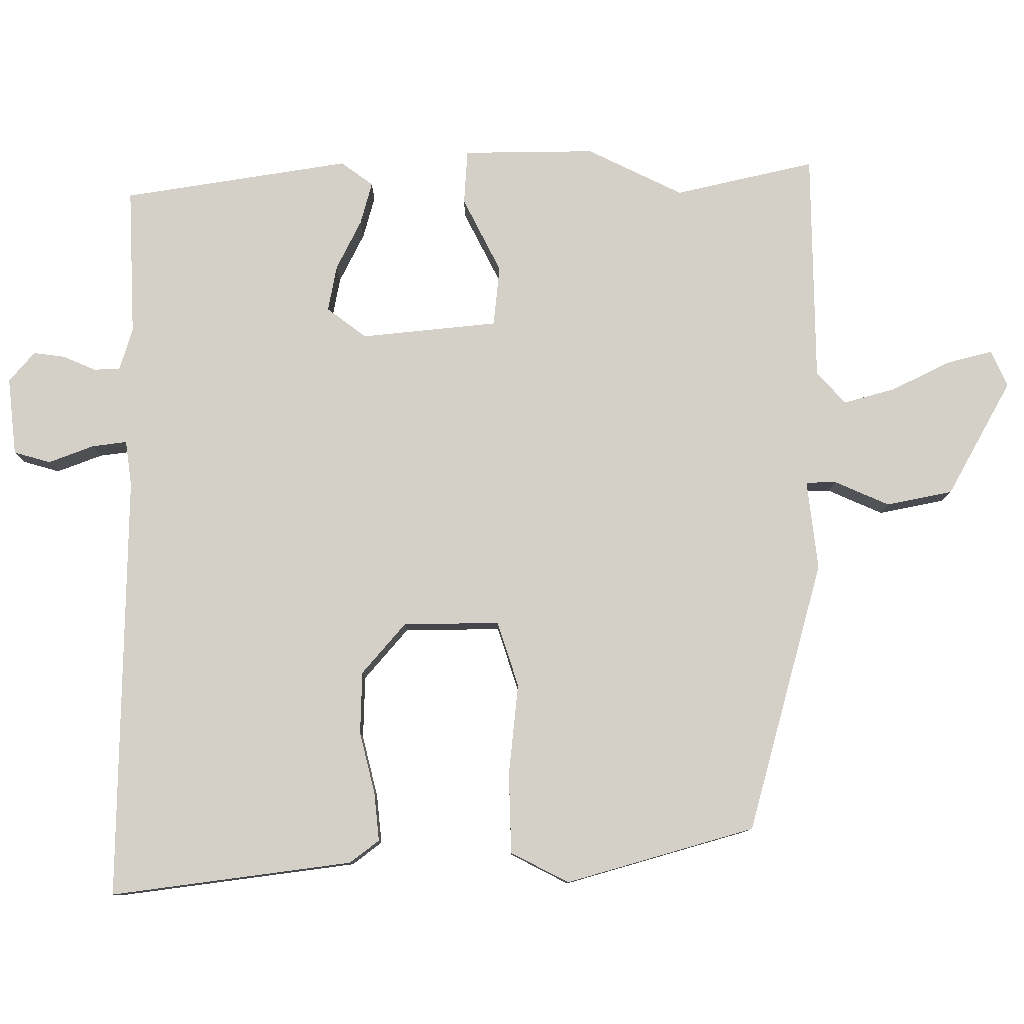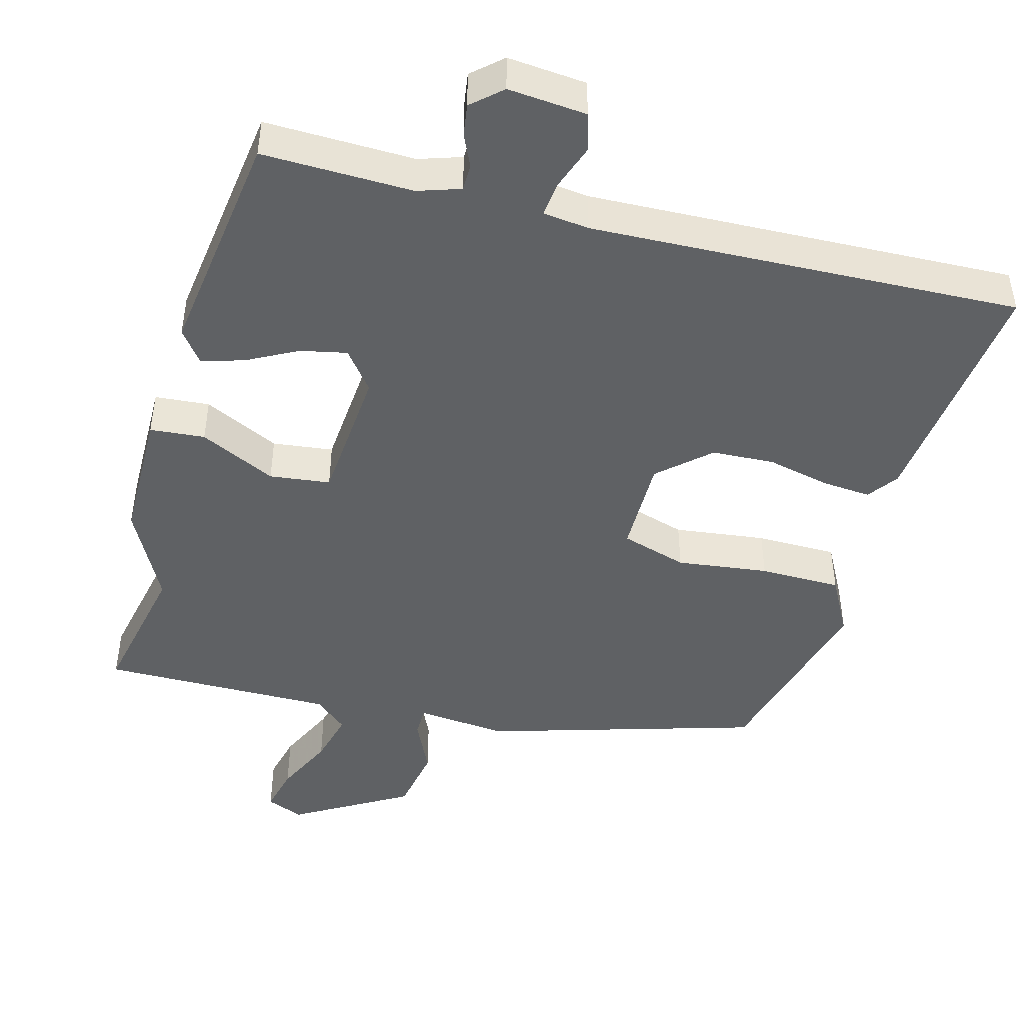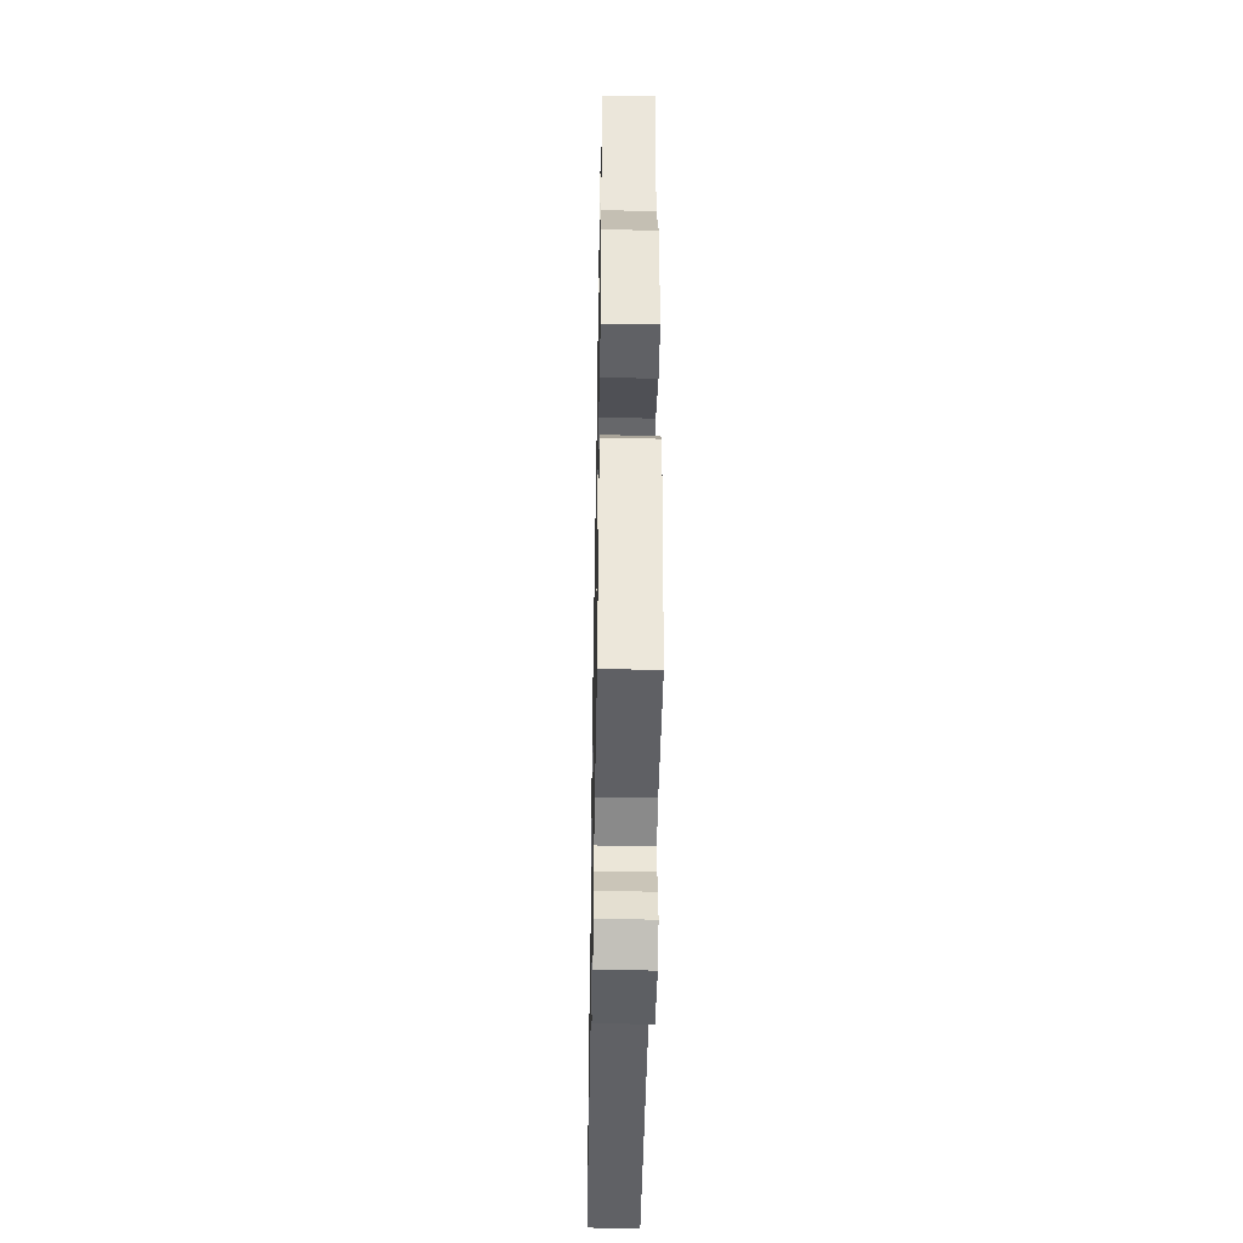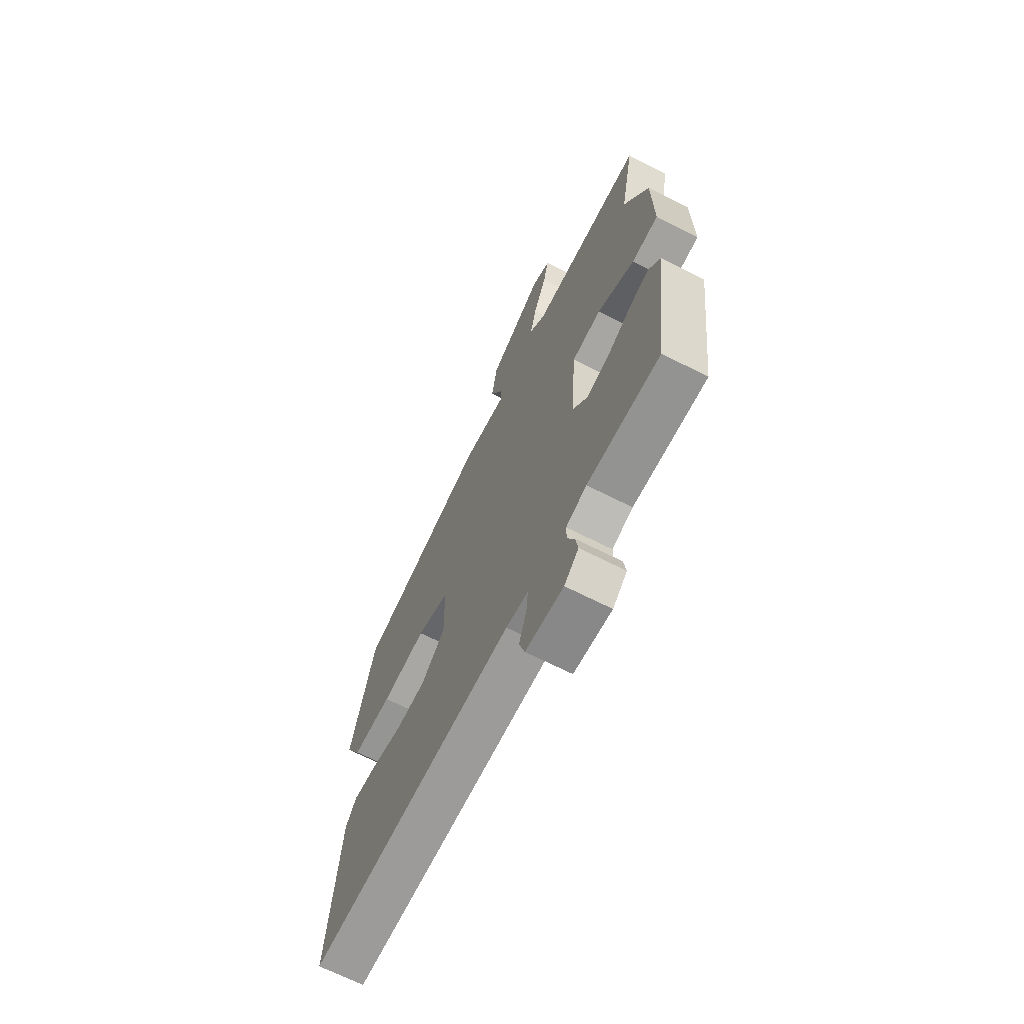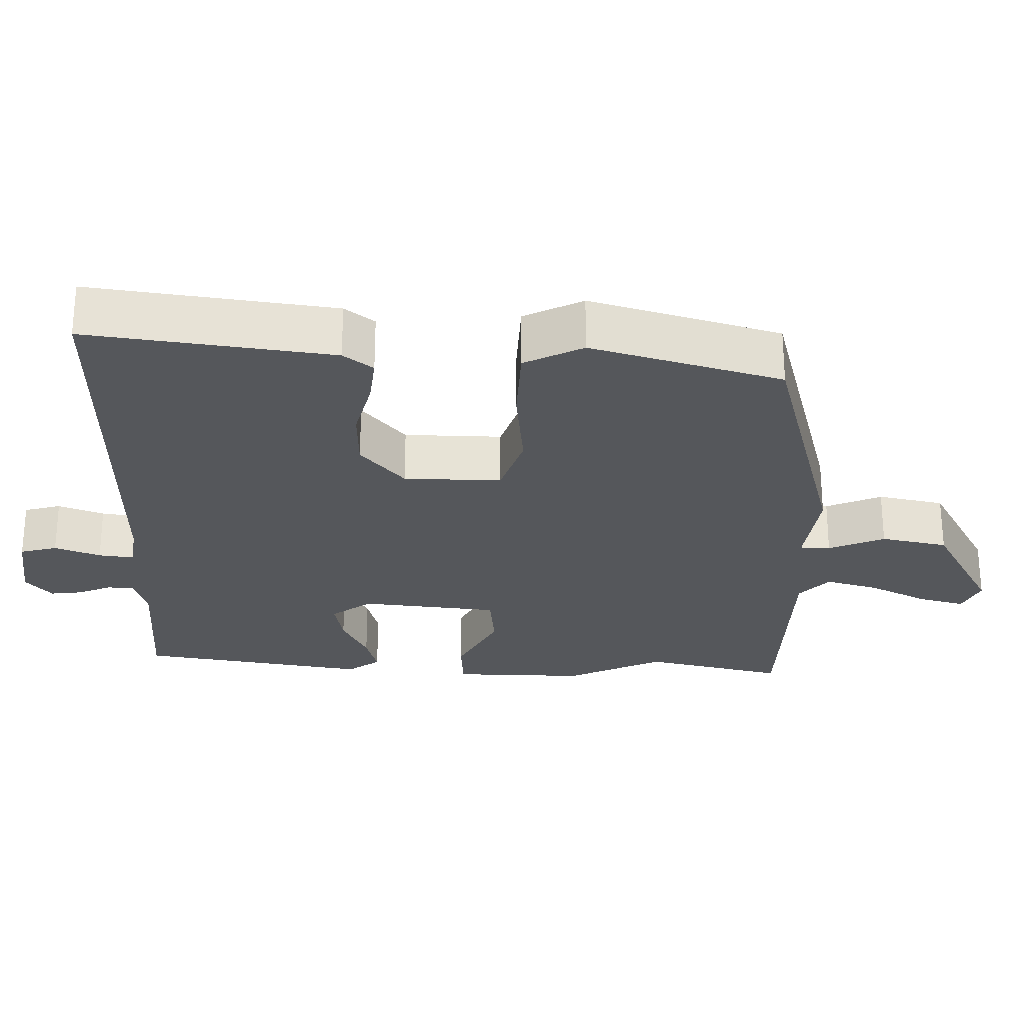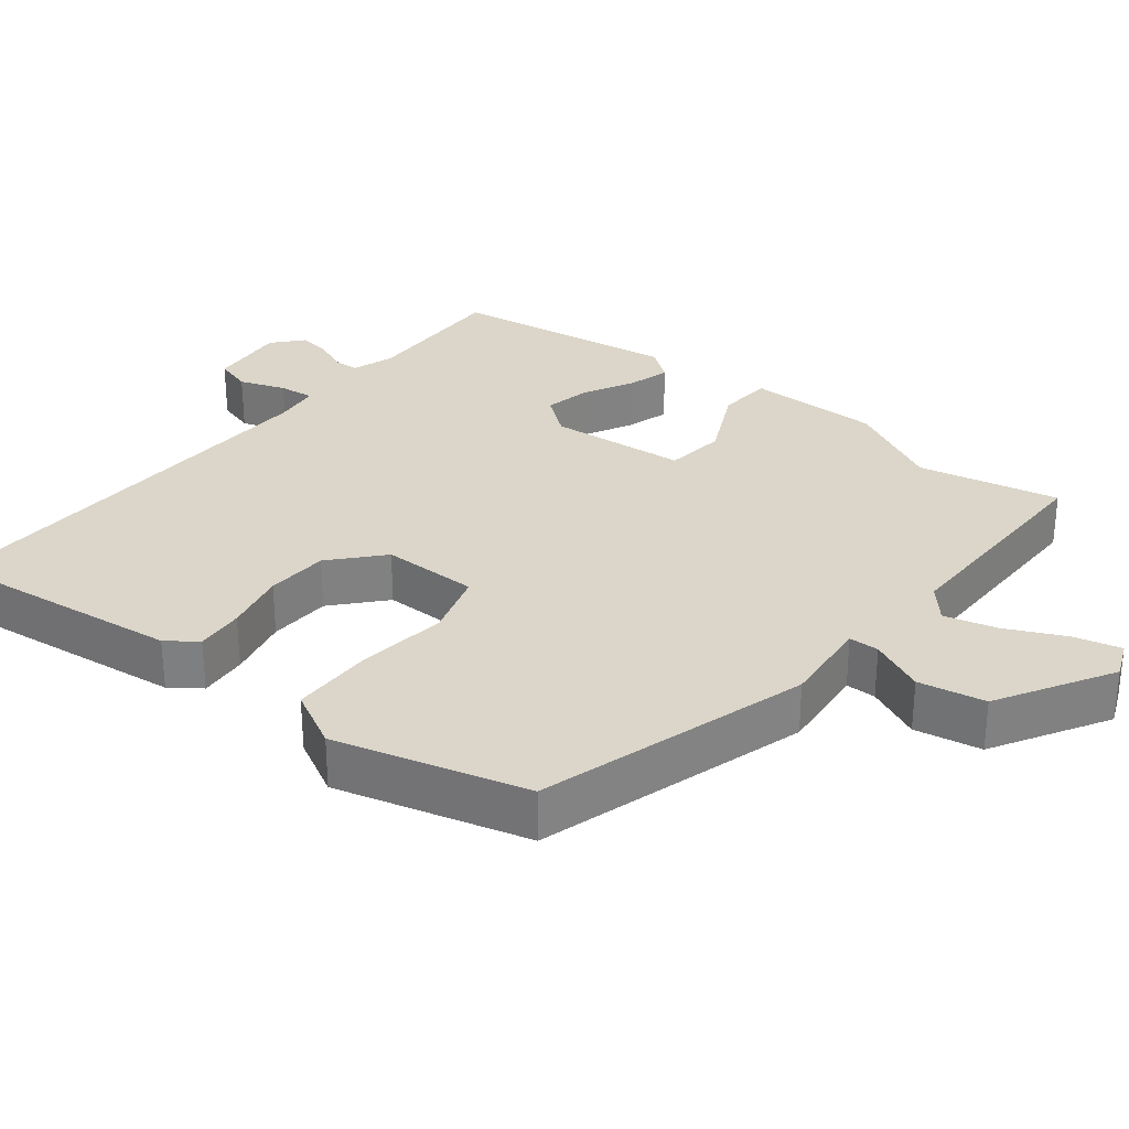
<metadata>
{"format":"obj","ext":"obj","renderer":"f3d","projection":"perspective","resolution":1024,"background":"white","views":[{"elev":79.9,"azim":-91.7,"up":"+Y"},{"elev":-45.9,"azim":164.4,"up":"+Y"},{"elev":-44.7,"azim":88.9,"up":"+Z"},{"elev":-67.4,"azim":62.9,"up":"+Z"},{"elev":-26.4,"azim":-93.2,"up":"+Y"},{"elev":30.1,"azim":-52.3,"up":"+Y"}]}
</metadata>
<code>
v 0.491 0.07 -0.473
v 0.283 0.07 -0.47
v 0.224 0.07 -0.49
v 0.224 0.07 -0.527
v 0.245 0.07 -0.572
v 0.252 0.07 -0.616
v 0.211 0.07 -0.653
v 0.102 0.07 -0.644
v 0.086 0.07 -0.593
v 0.108 0.07 -0.529
v 0.113 0.07 -0.48
v 0.049 0.07 -0.473
v -0.546 0.07 -0.5
v -0.511 0.07 -0.161
v -0.481 0.07 -0.119
v -0.413 0.07 -0.124
v -0.326 0.07 -0.143
v -0.239 0.07 -0.138
v -0.17 0.07 -0.075
v -0.172 0.07 0.06
v -0.264 0.07 0.087
v -0.391 0.07 0.07
v -0.504 0.07 0.07
v -0.548 0.07 0.15
v -0.48 0.07 0.416
v -0.104 0.07 0.531
v 0.022 0.07 0.52
v 0.022 0.07 0.562
v -0.014 0.07 0.638
v 0.002 0.07 0.731
v 0.16 0.07 0.825
v 0.212 0.07 0.804
v 0.197 0.07 0.739
v 0.159 0.07 0.656
v 0.141 0.07 0.583
v 0.187 0.07 0.544
v 0.51 0.07 0.549
v 0.471 0.07 0.352
v 0.54 0.07 0.22
v 0.543 0.07 0.035
v 0.467 0.07 0.028
v 0.361 0.07 0.078
v 0.277 0.07 0.067
v 0.263 0.07 -0.125
v 0.306 0.07 -0.179
v 0.37 0.07 -0.165
v 0.439 0.07 -0.128
v 0.498 0.07 -0.11
v 0.532 0.07 -0.154
v 0.491 0 -0.473
v 0.283 0 -0.47
v 0.224 0 -0.49
v 0.224 0 -0.527
v 0.245 0 -0.572
v 0.252 0 -0.616
v 0.211 0 -0.653
v 0.102 0 -0.644
v 0.086 0 -0.593
v 0.108 0 -0.529
v 0.113 0 -0.48
v 0.049 0 -0.473
v -0.546 0 -0.5
v -0.511 0 -0.161
v -0.481 0 -0.119
v -0.413 0 -0.124
v -0.326 0 -0.143
v -0.239 0 -0.138
v -0.17 0 -0.075
v -0.172 0 0.06
v -0.264 0 0.087
v -0.391 0 0.07
v -0.504 0 0.07
v -0.548 0 0.15
v -0.48 0 0.416
v -0.104 0 0.531
v 0.022 0 0.52
v 0.022 0 0.562
v -0.014 0 0.638
v 0.002 0 0.731
v 0.16 0 0.825
v 0.212 0 0.804
v 0.197 0 0.739
v 0.159 0 0.656
v 0.141 0 0.583
v 0.187 0 0.544
v 0.51 0 0.549
v 0.471 0 0.352
v 0.54 0 0.22
v 0.543 0 0.035
v 0.467 0 0.028
v 0.361 0 0.078
v 0.277 0 0.067
v 0.263 0 -0.125
v 0.306 0 -0.179
v 0.37 0 -0.165
v 0.439 0 -0.128
v 0.498 0 -0.11
v 0.532 0 -0.154
f 46 47 48 49
f 45 46 49 1
f 44 45 1 2
f 39 40 41 42
f 38 39 42 43
f 36 37 38 43
f 35 36 43 44
f 31 32 33 34
f 31 34 35
f 28 29 30 31
f 27 28 31 35
f 24 25 26 27
f 21 22 23 24
f 21 24 27 35
f 14 15 16 17
f 12 13 14 17
f 11 12 17 18
f 7 8 9 10
f 7 10 11
f 4 5 6 7
f 3 4 7 11
f 20 21 35
f 19 20 35 44
f 11 18 19 44
f 2 3 11 44
f 98 97 96 95
f 50 98 95 94
f 51 50 94 93
f 91 90 89 88
f 92 91 88 87
f 92 87 86 85
f 93 92 85 84
f 83 82 81 80
f 84 83 80
f 80 79 78 77
f 84 80 77 76
f 76 75 74 73
f 73 72 71 70
f 84 76 73 70
f 66 65 64 63
f 66 63 62 61
f 67 66 61 60
f 59 58 57 56
f 60 59 56
f 56 55 54 53
f 60 56 53 52
f 84 70 69
f 93 84 69 68
f 93 68 67 60
f 93 60 52 51
f 1 50 51 2
f 2 51 52 3
f 3 52 53 4
f 4 53 54 5
f 5 54 55 6
f 6 55 56 7
f 7 56 57 8
f 8 57 58 9
f 9 58 59 10
f 10 59 60 11
f 11 60 61 12
f 12 61 62 13
f 13 62 63 14
f 14 63 64 15
f 15 64 65 16
f 16 65 66 17
f 17 66 67 18
f 18 67 68 19
f 19 68 69 20
f 20 69 70 21
f 21 70 71 22
f 22 71 72 23
f 23 72 73 24
f 24 73 74 25
f 25 74 75 26
f 26 75 76 27
f 27 76 77 28
f 28 77 78 29
f 29 78 79 30
f 30 79 80 31
f 31 80 81 32
f 32 81 82 33
f 33 82 83 34
f 34 83 84 35
f 35 84 85 36
f 36 85 86 37
f 37 86 87 38
f 38 87 88 39
f 39 88 89 40
f 40 89 90 41
f 41 90 91 42
f 42 91 92 43
f 43 92 93 44
f 44 93 94 45
f 45 94 95 46
f 46 95 96 47
f 47 96 97 48
f 48 97 98 49
f 49 98 50 1

</code>
